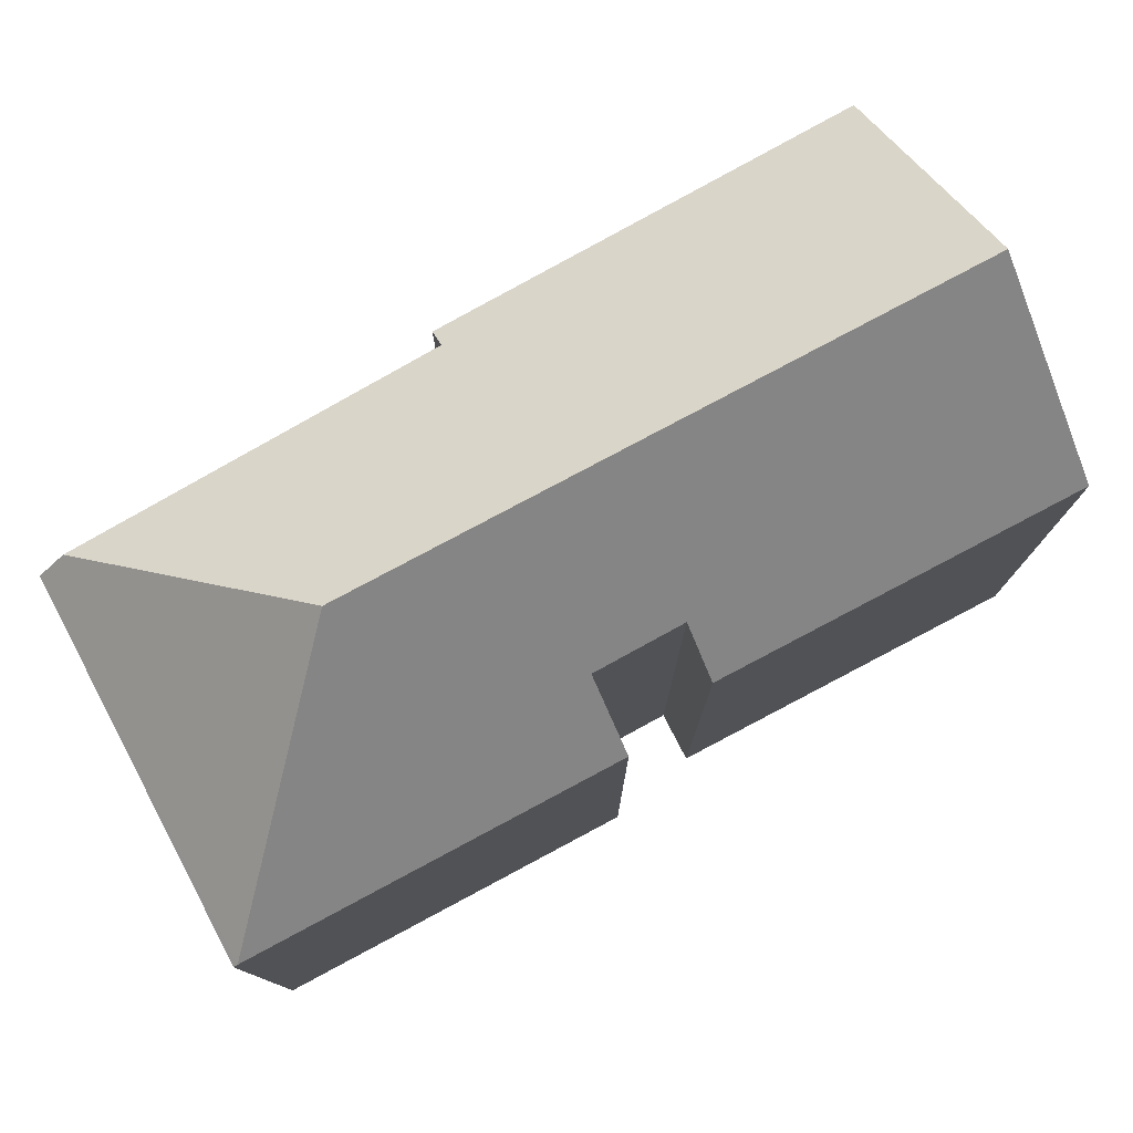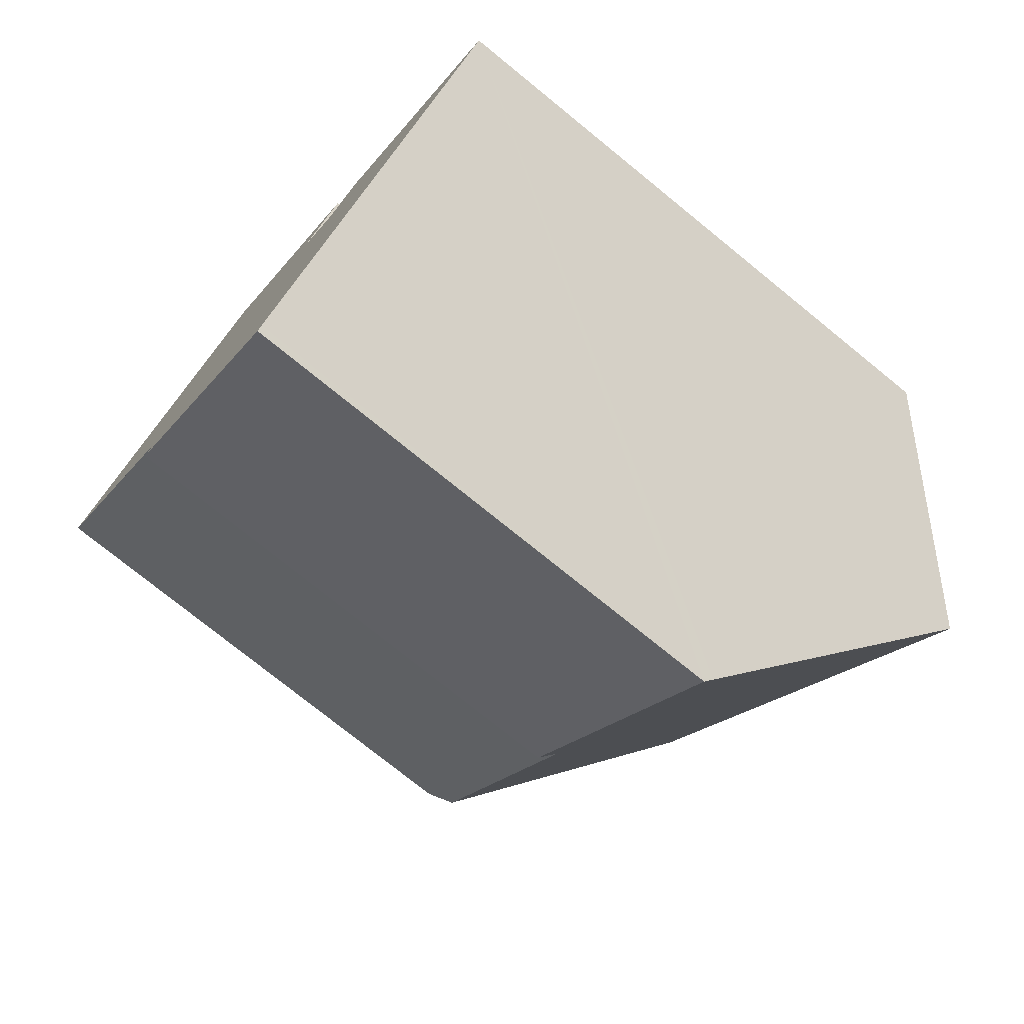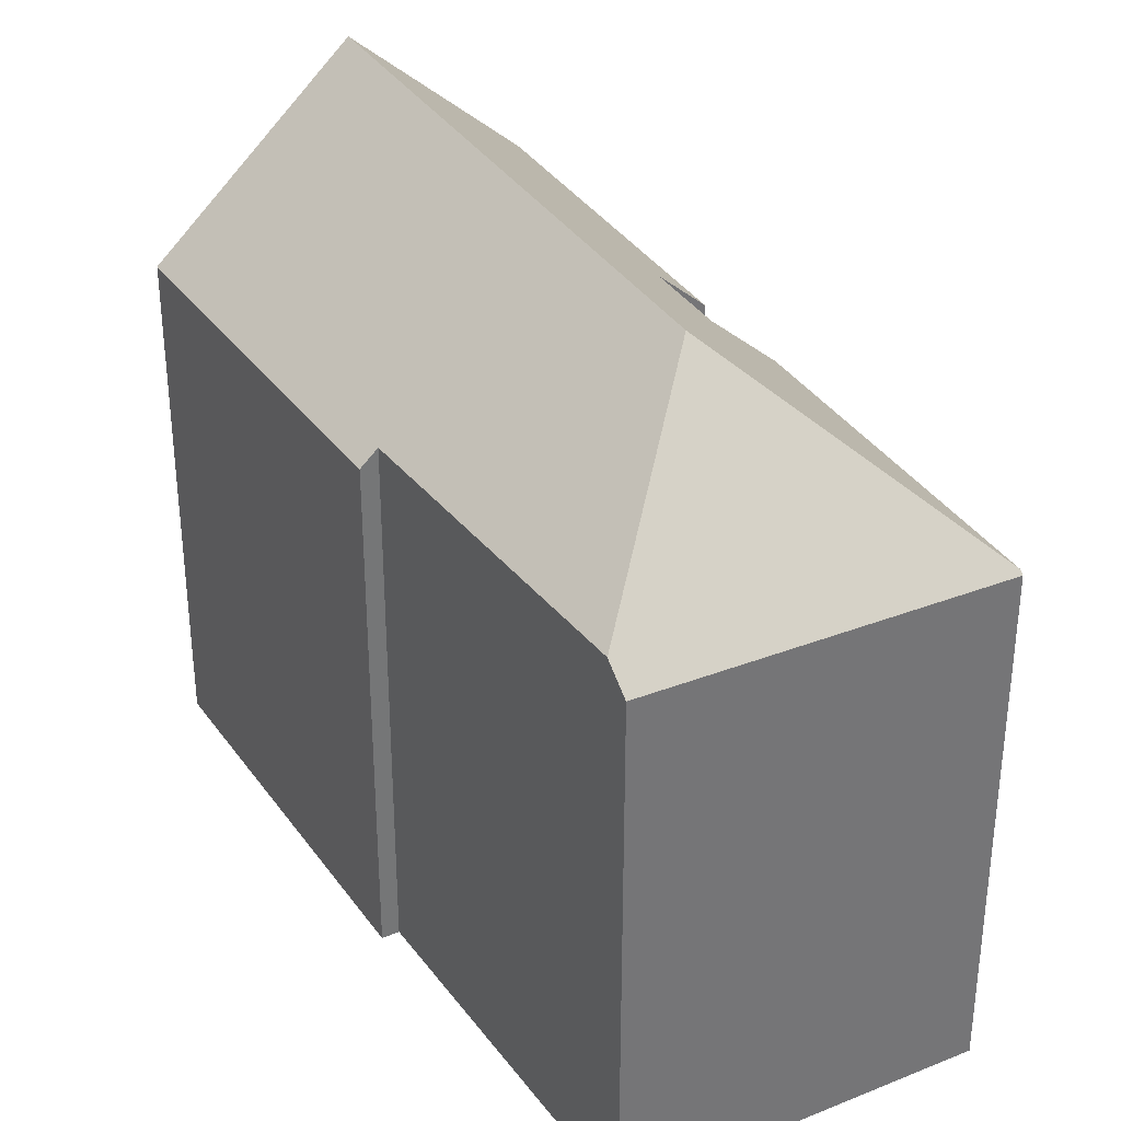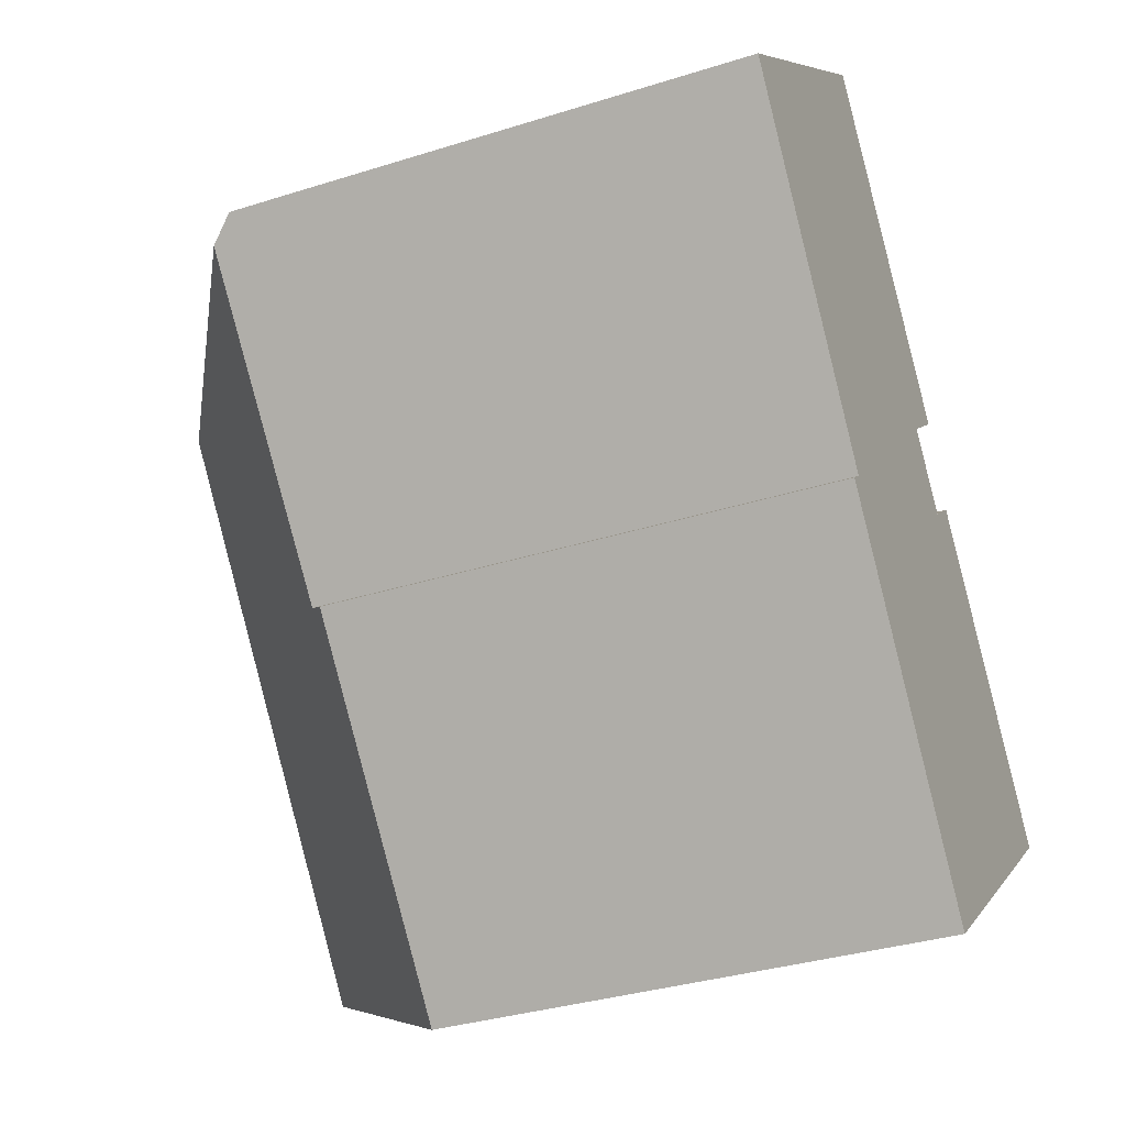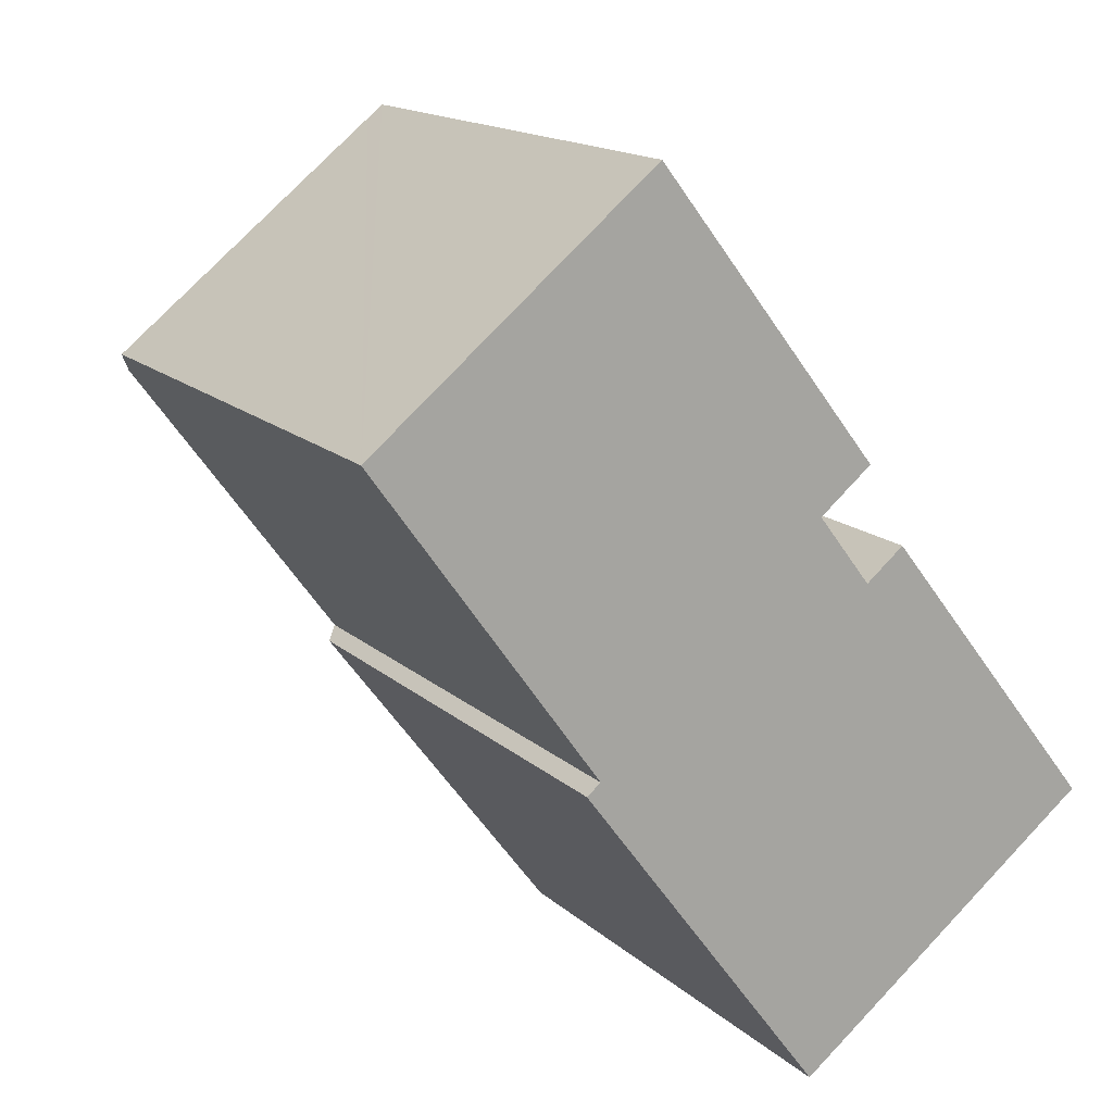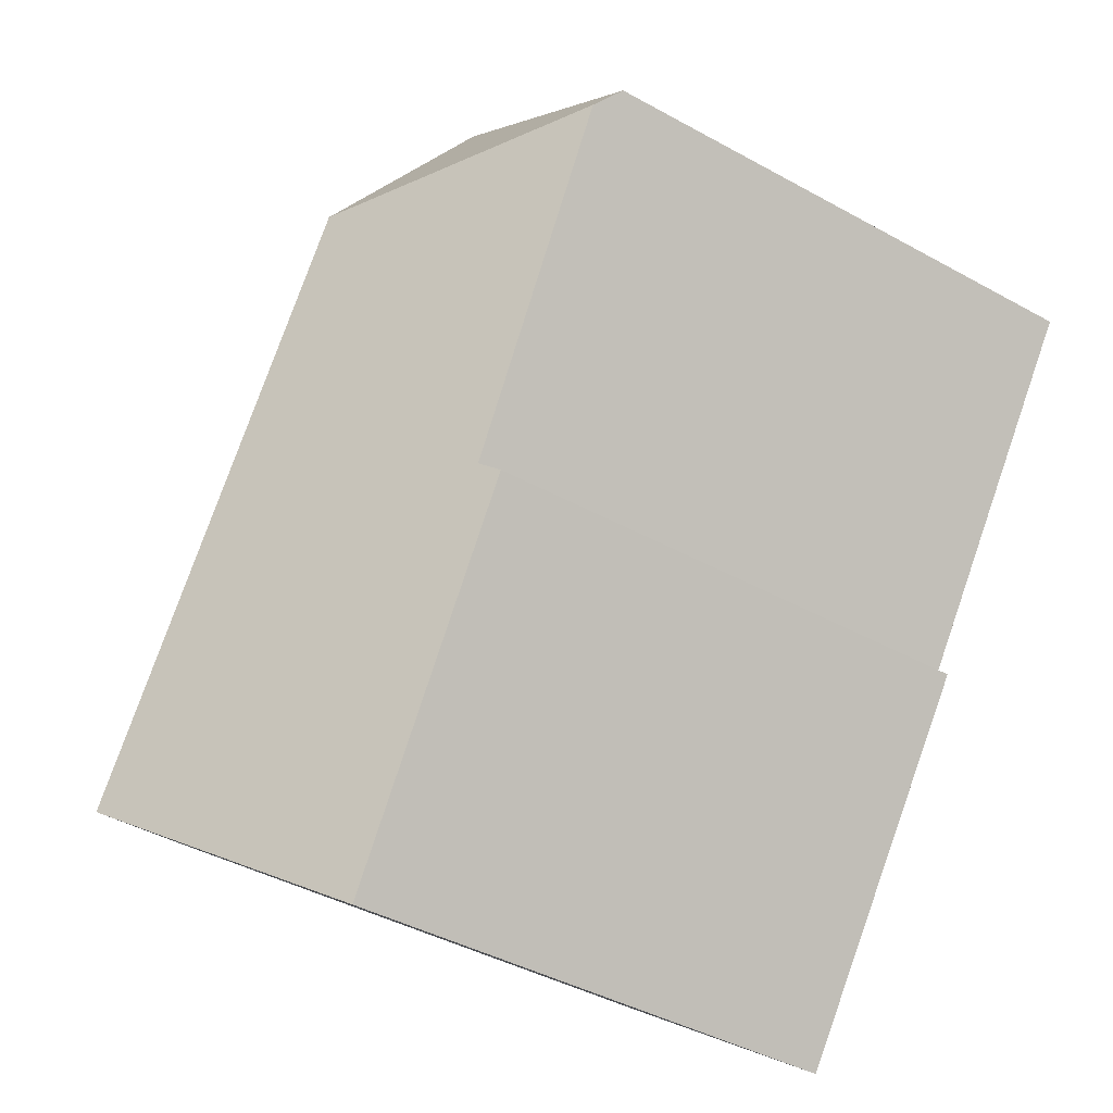
<metadata>
{"format":"obj","ext":"obj","renderer":"f3d","projection":"perspective","resolution":1024,"background":"white","views":[{"elev":79.8,"azim":23.8,"up":"+Y"},{"elev":-75.4,"azim":50.9,"up":"+Z"},{"elev":35.4,"azim":-67.3,"up":"+Y"},{"elev":-34.0,"azim":-66.8,"up":"+Z"},{"elev":15.5,"azim":-29.9,"up":"+Z"},{"elev":-41.8,"azim":-123.8,"up":"+Z"}]}
</metadata>
<code>
v  8.291 15.17 -12.25
v  13.41 15.17 -18.75
v  13.24 14.99 -18.88
v  18.02 20.34 -15.23
v  7.203 20.34 -1.481
v  6.507 15.71 -9.007
v  6.102 15.25 -9.324
v  0.452 16.09 -0.626
v  8.148 15.17 6.544
v  7.683 15.17 6.19
v  8.138 15.16 6.557
v  0 15.4 9.43e-16
v  8.21 15.26 6.465
v  22.13 15.73 -12.09
v  14.66 17.04 -4.957
v  15.77 15.77 -4.07
v  14.38 17.03 -4.593
v  13.4 17.02 -3.314
v  13.12 17.01 -2.946
v  14.31 15.64 -1.982
v  14.63 15.28 -1.725
v  14.63 1.056e-16 -1.725
v  8.138 -4.015e-16 6.557
v  8.148 -4.007e-16 6.544
v  8.21 -3.959e-16 6.465
v  13.12 1.804e-16 -2.946
v  14.38 2.812e-16 -4.593
v  14.66 3.035e-16 -4.957
v  13.4 2.029e-16 -3.314
v  15.77 2.492e-16 -4.07
v  22.13 7.402e-16 -12.09
v  14.31 1.214e-16 -1.982
v  13.41 1.148e-15 -18.75
v  13.24 1.156e-15 -18.88
v  18.02 9.326e-16 -15.23
v  6.507 5.515e-16 -9.007
v  6.102 5.709e-16 -9.324
v  0 0 0
v  7.683 -3.79e-16 6.19
v  8.291 7.502e-16 -12.25
v  0.452 3.833e-17 -0.626
g defaultobject
f 1 2 3
f 2 1 4
f 4 1 5
f 5 1 6
f 6 1 7
f 5 6 8
f 9 10 11
f 10 9 12
f 12 9 13
f 12 13 5
f 12 5 8
f 14 15 16
f 4 5 14
f 15 14 5
f 17 15 5
f 18 17 5
f 19 18 5
f 20 19 5
f 21 20 5
f 13 21 5
f 9 21 13
f 21 9 22
f 22 9 11
f 22 11 23
f 22 23 24
f 22 24 25
f 26 18 19
f 18 26 17
f 17 26 15
f 15 26 27
f 15 27 28
f 27 26 29
f 30 14 16
f 14 30 31
f 20 26 19
f 26 20 21
f 26 21 22
f 26 22 32
f 14 2 4
f 2 14 31
f 2 31 3
f 3 31 33
f 3 33 34
f 33 31 35
f 28 16 15
f 16 28 30
f 7 36 6
f 36 7 37
f 38 10 12
f 10 38 11
f 11 38 23
f 23 38 39
f 34 1 3
f 1 34 7
f 7 34 37
f 37 34 40
f 36 8 6
f 8 36 12
f 12 36 38
f 38 36 41
f 33 40 34
f 40 33 35
f 40 35 31
f 40 31 30
f 40 30 28
f 28 37 40
f 37 28 27
f 37 27 36
f 36 27 29
f 36 29 41
f 41 29 26
f 41 26 32
f 41 32 22
f 41 22 25
f 41 25 38
f 38 25 39
f 39 25 24
f 39 24 23

</code>
